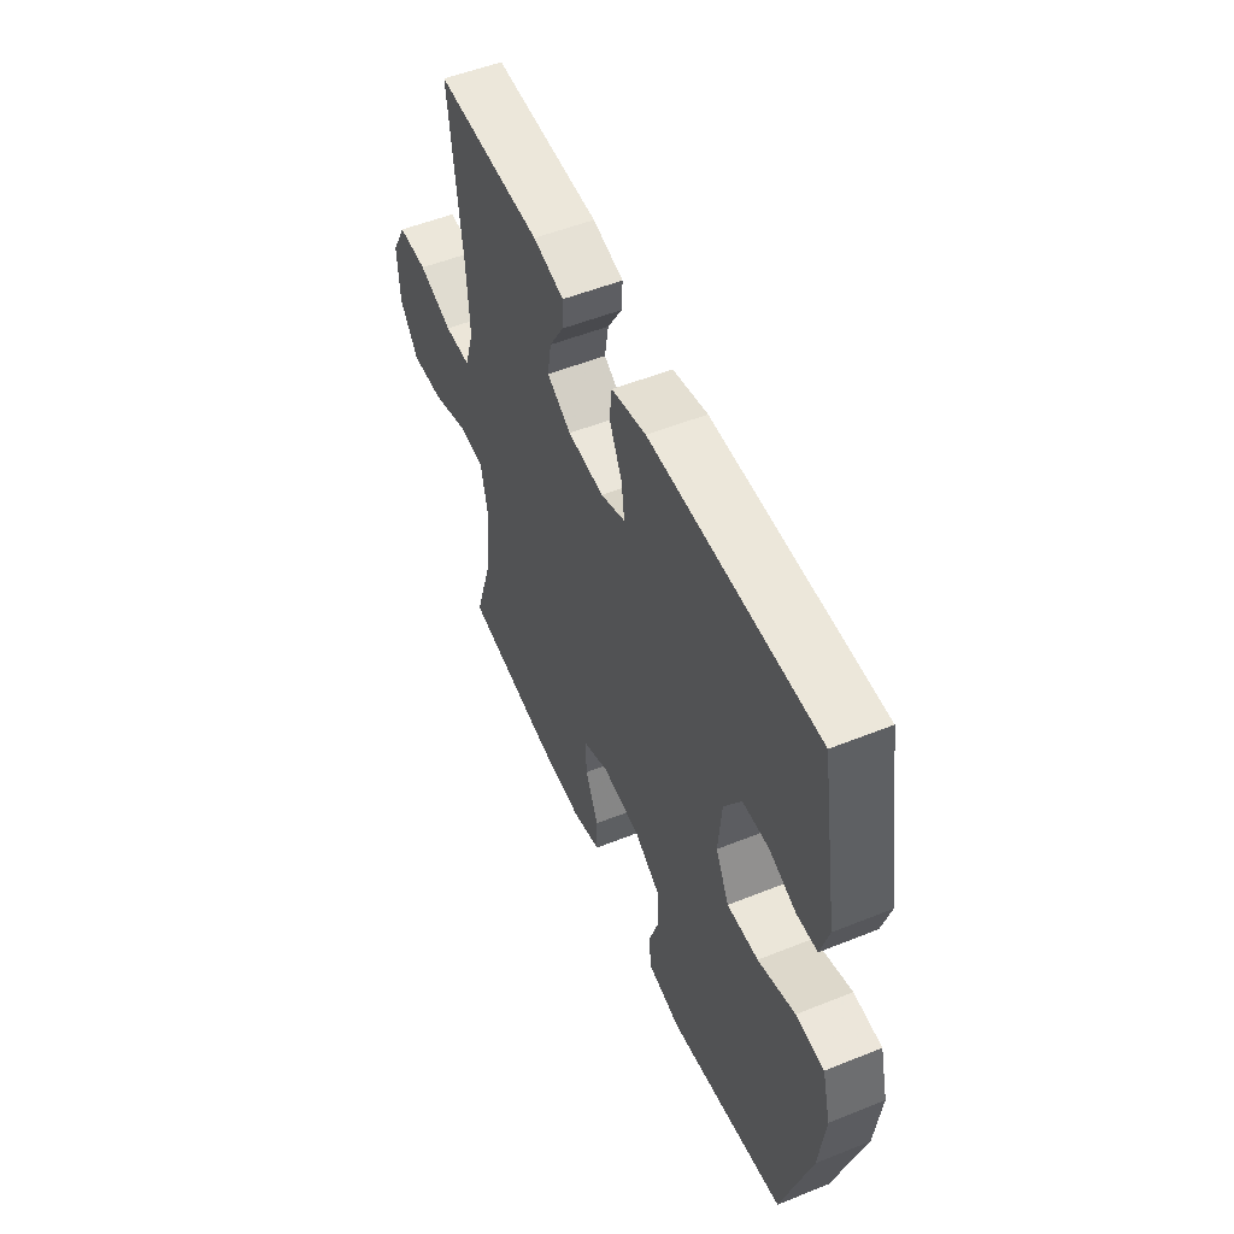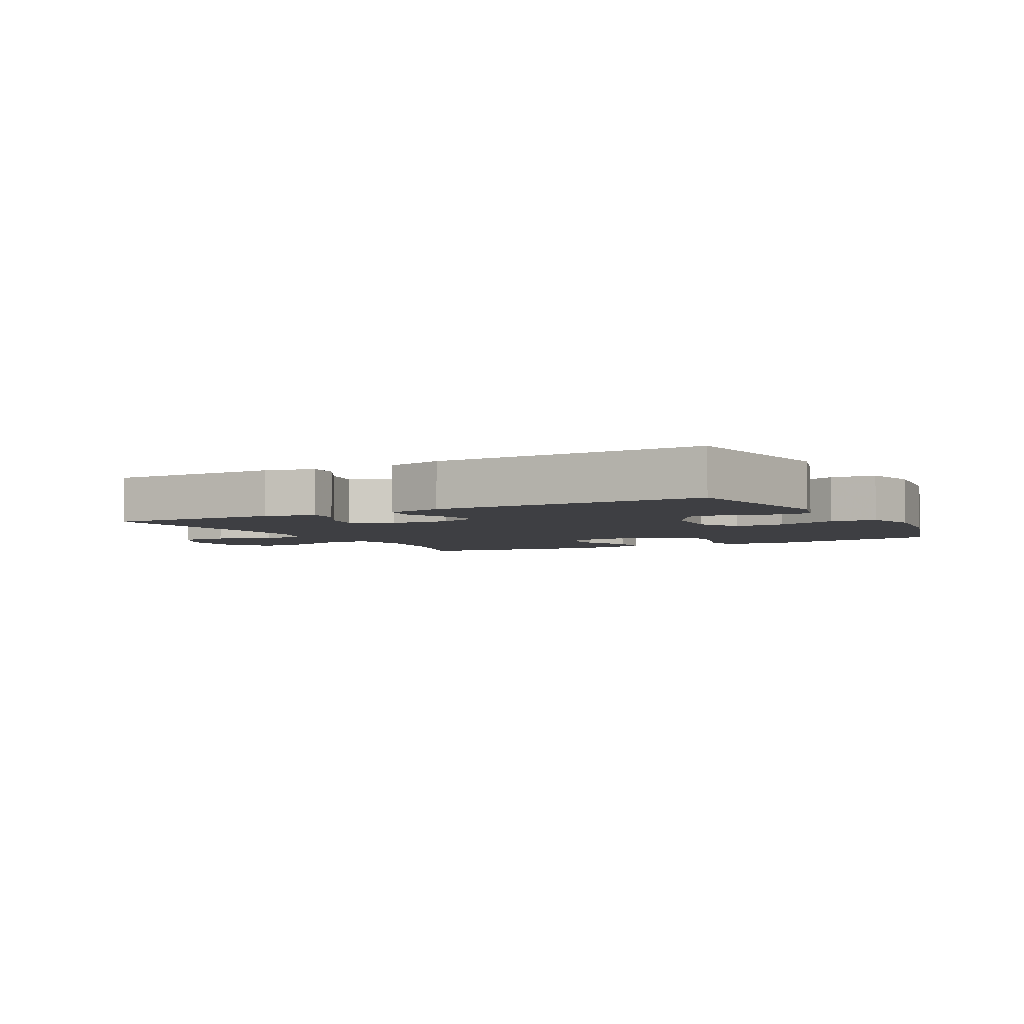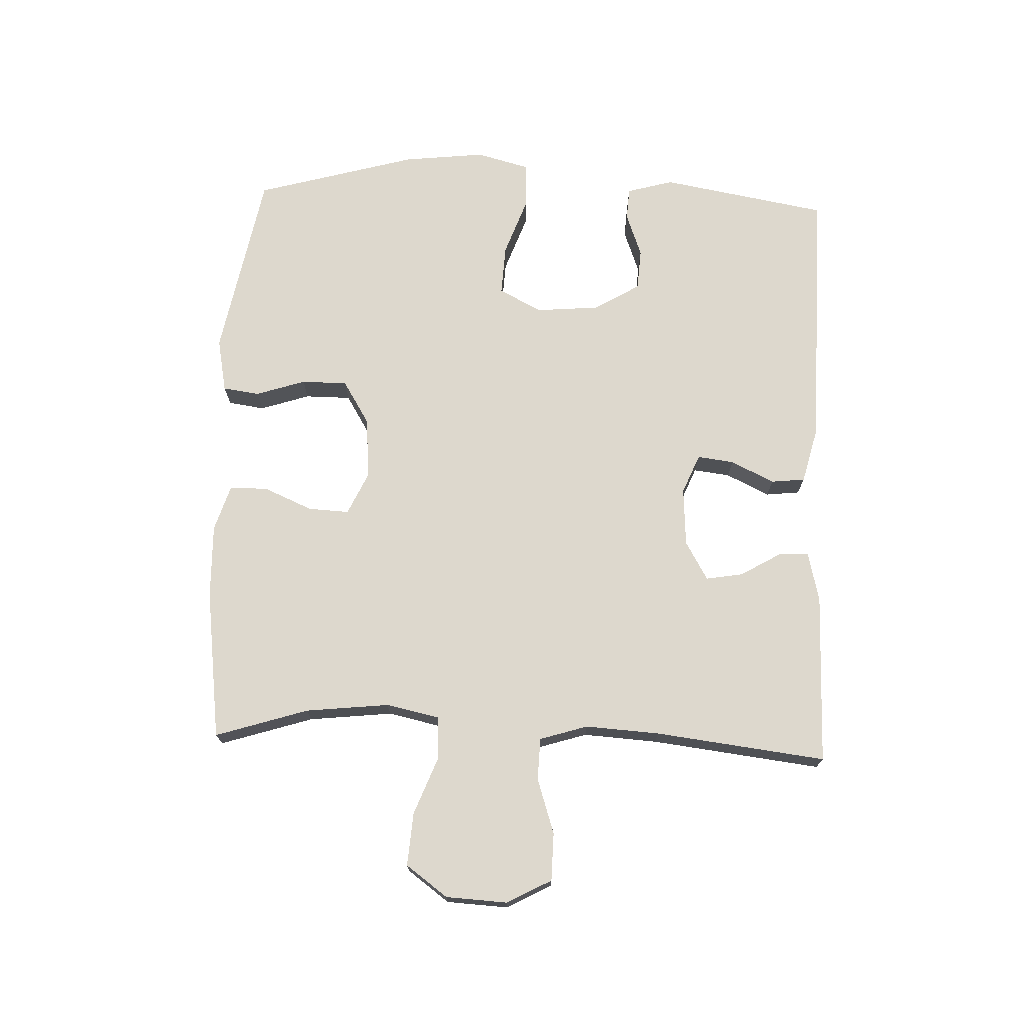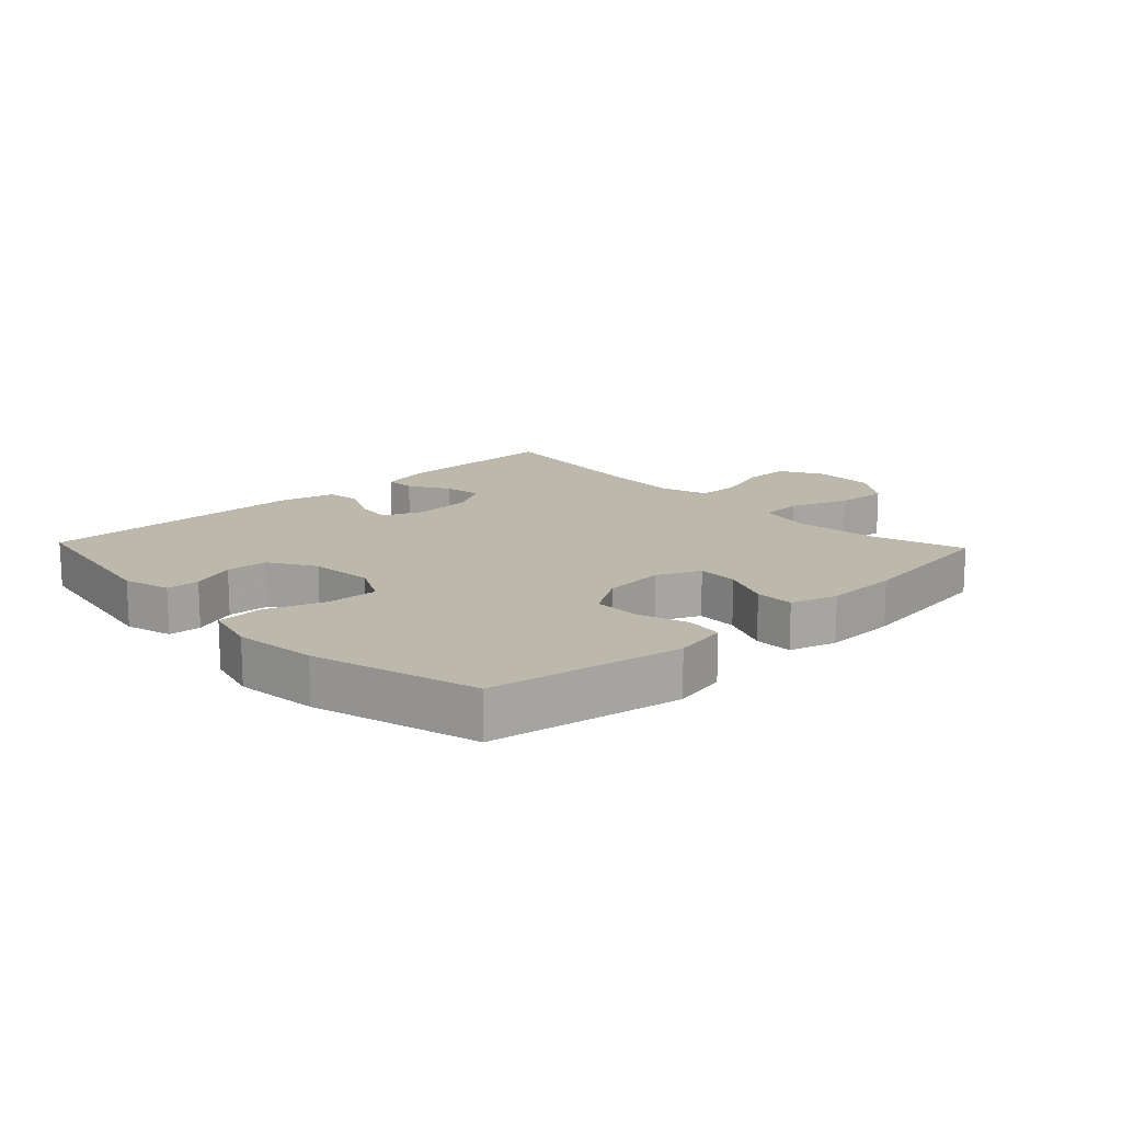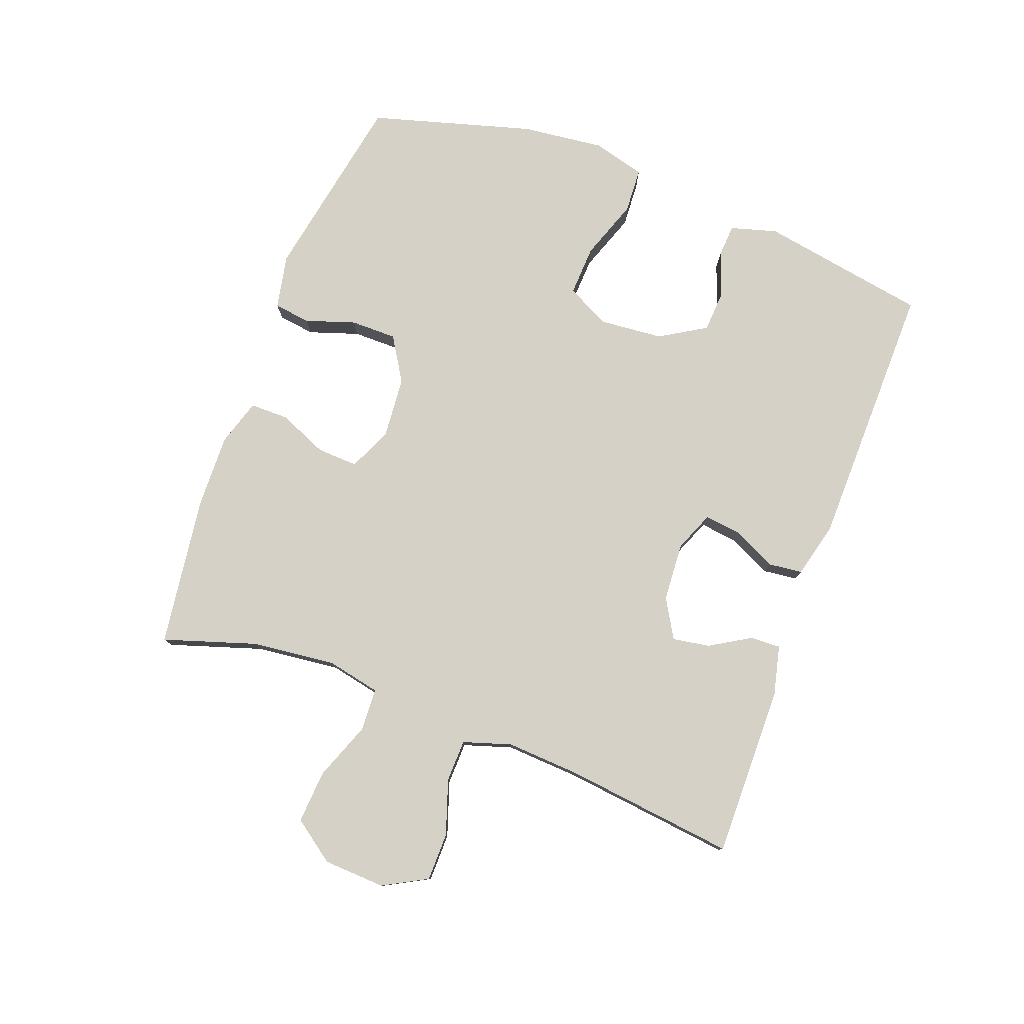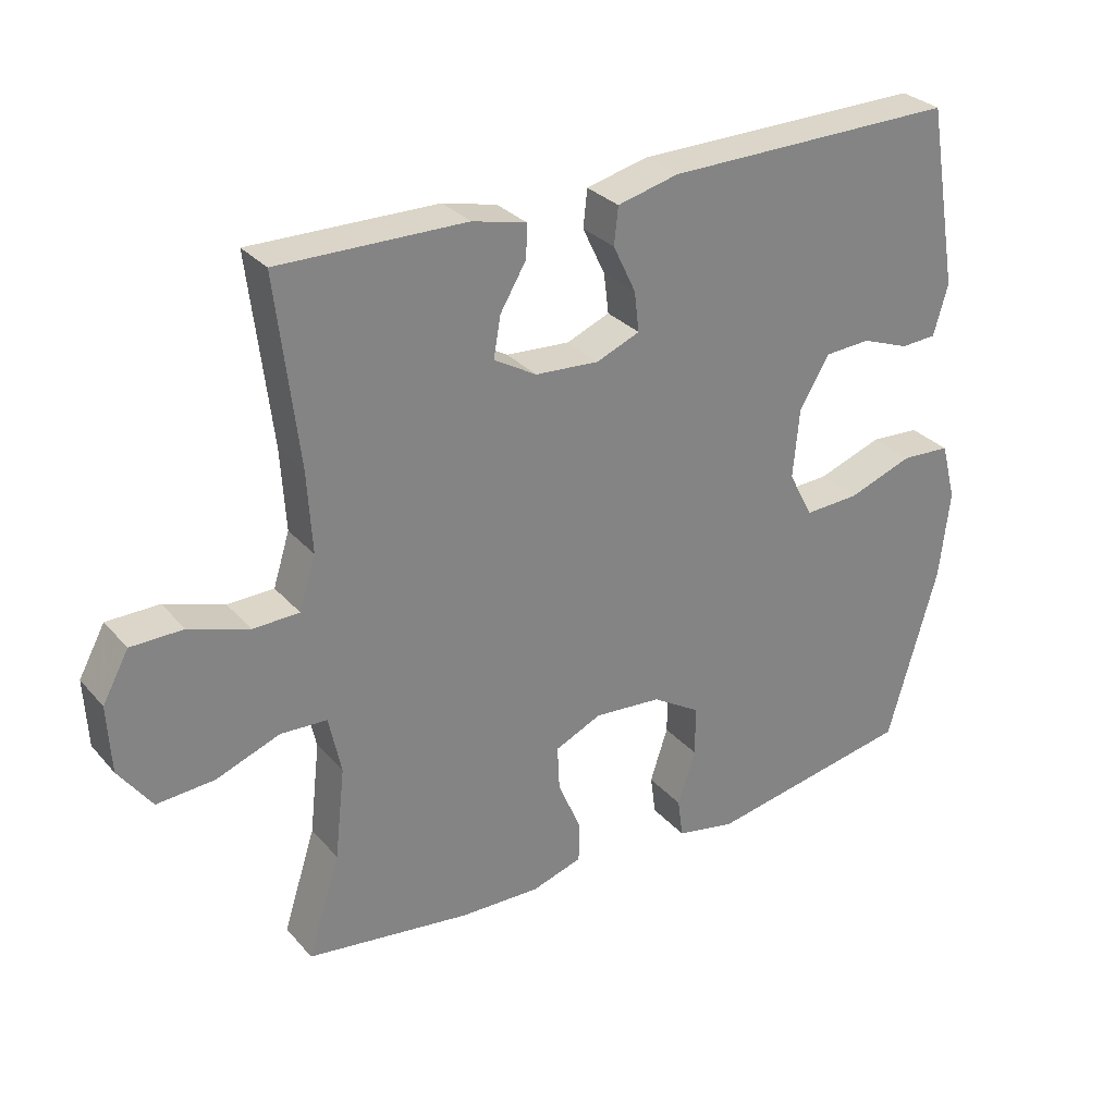
<metadata>
{"format":"obj","ext":"obj","renderer":"f3d","projection":"perspective","resolution":1024,"background":"white","views":[{"elev":53.2,"azim":66.8,"up":"+Z"},{"elev":-4.2,"azim":28.3,"up":"+Y"},{"elev":72.1,"azim":-87.7,"up":"+Y"},{"elev":14.9,"azim":136.4,"up":"+Y"},{"elev":78.9,"azim":-69.6,"up":"+Y"},{"elev":29.7,"azim":-32.9,"up":"+Z"}]}
</metadata>
<code>
v -0.5 0.07 0.5
v -0.228 0.07 0.497
v -0.149 0.07 0.478
v -0.151 0.07 0.43
v -0.189 0.07 0.366
v -0.199 0.07 0.307
v -0.137 0.07 0.271
v -0.044 0.07 0.265
v 0.019 0.07 0.291
v 0.012 0.07 0.349
v -0.021 0.07 0.418
v -0.015 0.07 0.472
v 0.074 0.07 0.494
v 0.5 0.07 0.5
v 0.546 0.07 0.234
v 0.525 0.07 0.16
v 0.473 0.07 0.157
v 0.403 0.07 0.183
v 0.337 0.07 0.179
v 0.293 0.07 0.106
v 0.284 0.07 0.005
v 0.319 0.07 -0.063
v 0.399 0.07 -0.059
v 0.494 0.07 -0.025
v 0.566 0.07 -0.029
v 0.588 0.07 -0.113
v 0.573 0.07 -0.243
v 0.5 0.07 -0.5
v 0.199 0.07 -0.556
v 0.113 0.07 -0.539
v 0.105 0.07 -0.481
v 0.131 0.07 -0.402
v 0.131 0.07 -0.329
v 0.061 0.07 -0.286
v -0.037 0.07 -0.278
v -0.105 0.07 -0.309
v -0.102 0.07 -0.374
v -0.069 0.07 -0.451
v -0.069 0.07 -0.512
v -0.143 0.07 -0.535
v -0.26 0.07 -0.532
v -0.5 0.07 -0.5
v -0.453 0.07 -0.353
v -0.438 0.07 -0.22
v -0.456 0.07 -0.135
v -0.524 0.07 -0.132
v -0.616 0.07 -0.167
v -0.7 0.07 -0.173
v -0.748 0.07 -0.107
v -0.753 0.07 -0.009
v -0.715 0.07 0.061
v -0.639 0.07 0.062
v -0.552 0.07 0.033
v -0.485 0.07 0.035
v -0.461 0.07 0.111
v -0.468 0.07 0.229
v -0.5 0 0.5
v -0.228 0 0.497
v -0.149 0 0.478
v -0.151 0 0.43
v -0.189 0 0.366
v -0.199 0 0.307
v -0.137 0 0.271
v -0.044 0 0.265
v 0.019 0 0.291
v 0.012 0 0.349
v -0.021 0 0.418
v -0.015 0 0.472
v 0.074 0 0.494
v 0.5 0 0.5
v 0.546 0 0.234
v 0.525 0 0.16
v 0.473 0 0.157
v 0.403 0 0.183
v 0.337 0 0.179
v 0.293 0 0.106
v 0.284 0 0.005
v 0.319 0 -0.063
v 0.399 0 -0.059
v 0.494 0 -0.025
v 0.566 0 -0.029
v 0.588 0 -0.113
v 0.573 0 -0.243
v 0.5 0 -0.5
v 0.199 0 -0.556
v 0.113 0 -0.539
v 0.105 0 -0.481
v 0.131 0 -0.402
v 0.131 0 -0.329
v 0.061 0 -0.286
v -0.037 0 -0.278
v -0.105 0 -0.309
v -0.102 0 -0.374
v -0.069 0 -0.451
v -0.069 0 -0.512
v -0.143 0 -0.535
v -0.26 0 -0.532
v -0.5 0 -0.5
v -0.453 0 -0.353
v -0.438 0 -0.22
v -0.456 0 -0.135
v -0.524 0 -0.132
v -0.616 0 -0.167
v -0.7 0 -0.173
v -0.748 0 -0.107
v -0.753 0 -0.009
v -0.715 0 0.061
v -0.639 0 0.062
v -0.552 0 0.033
v -0.485 0 0.035
v -0.461 0 0.111
v -0.468 0 0.229
f 50 51 52 53
f 50 53 54
f 49 50 54
f 46 47 48 49
f 45 46 49 54
f 44 45 54 55
f 40 41 42 43
f 40 43 44
f 37 38 39 40
f 36 37 40 44
f 35 36 44 55
f 29 30 31 32
f 29 32 33
f 28 29 33
f 27 28 33 34
f 23 24 25 26
f 22 23 26 27
f 15 16 17 18
f 15 18 19
f 14 15 19
f 13 14 19 20
f 10 11 12 13
f 9 10 13 20
f 2 3 4 5
f 56 1 2 5
f 56 5 6
f 55 56 6 7
f 35 55 7 8
f 22 27 34 35
f 21 22 35 8
f 8 9 20 21
f 109 108 107 106
f 110 109 106
f 110 106 105
f 105 104 103 102
f 110 105 102 101
f 111 110 101 100
f 99 98 97 96
f 100 99 96
f 96 95 94 93
f 100 96 93 92
f 111 100 92 91
f 88 87 86 85
f 89 88 85
f 89 85 84
f 90 89 84 83
f 82 81 80 79
f 83 82 79 78
f 74 73 72 71
f 75 74 71
f 75 71 70
f 76 75 70 69
f 69 68 67 66
f 76 69 66 65
f 61 60 59 58
f 61 58 57 112
f 62 61 112
f 63 62 112 111
f 64 63 111 91
f 91 90 83 78
f 64 91 78 77
f 77 76 65 64
f 1 57 58 2
f 2 58 59 3
f 3 59 60 4
f 4 60 61 5
f 5 61 62 6
f 6 62 63 7
f 7 63 64 8
f 8 64 65 9
f 9 65 66 10
f 10 66 67 11
f 11 67 68 12
f 12 68 69 13
f 13 69 70 14
f 14 70 71 15
f 15 71 72 16
f 16 72 73 17
f 17 73 74 18
f 18 74 75 19
f 19 75 76 20
f 20 76 77 21
f 21 77 78 22
f 22 78 79 23
f 23 79 80 24
f 24 80 81 25
f 25 81 82 26
f 26 82 83 27
f 27 83 84 28
f 28 84 85 29
f 29 85 86 30
f 30 86 87 31
f 31 87 88 32
f 32 88 89 33
f 33 89 90 34
f 34 90 91 35
f 35 91 92 36
f 36 92 93 37
f 37 93 94 38
f 38 94 95 39
f 39 95 96 40
f 40 96 97 41
f 41 97 98 42
f 42 98 99 43
f 43 99 100 44
f 44 100 101 45
f 45 101 102 46
f 46 102 103 47
f 47 103 104 48
f 48 104 105 49
f 49 105 106 50
f 50 106 107 51
f 51 107 108 52
f 52 108 109 53
f 53 109 110 54
f 54 110 111 55
f 55 111 112 56
f 56 112 57 1

</code>
